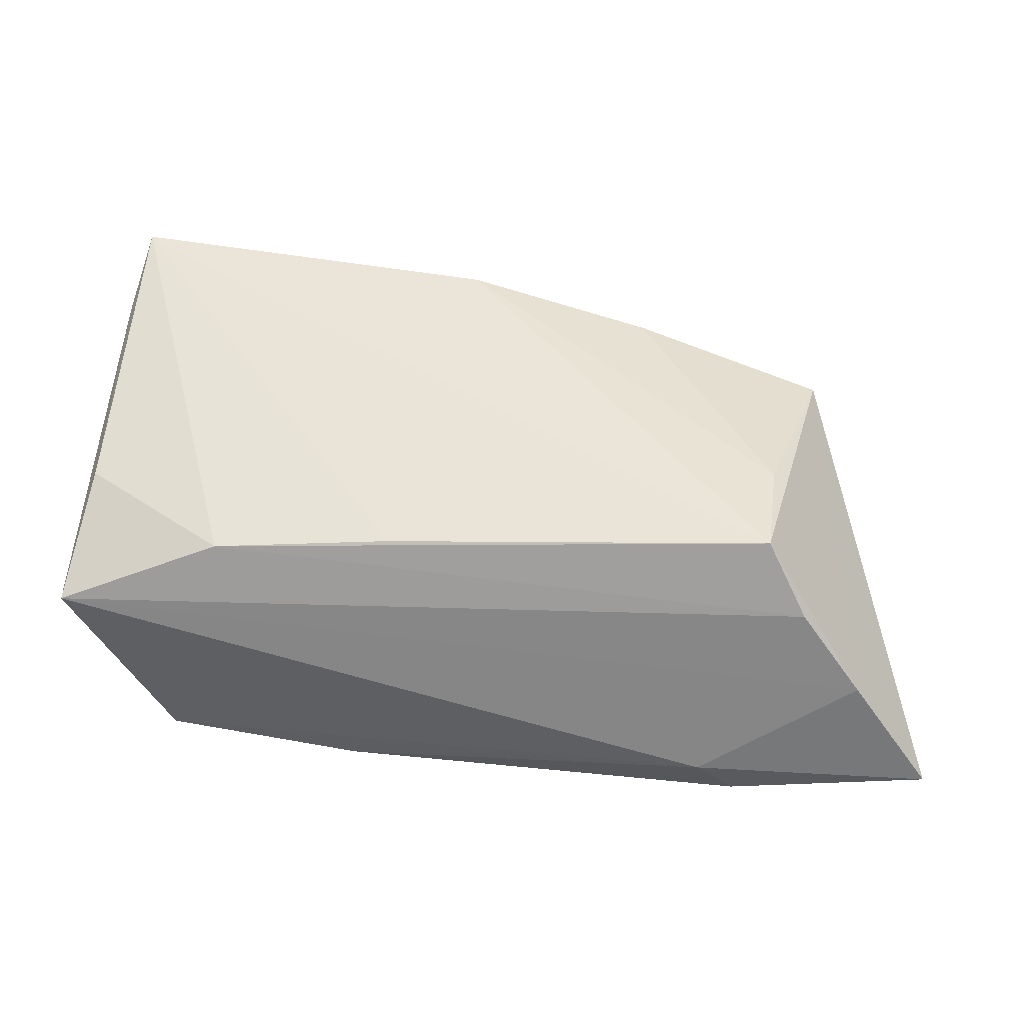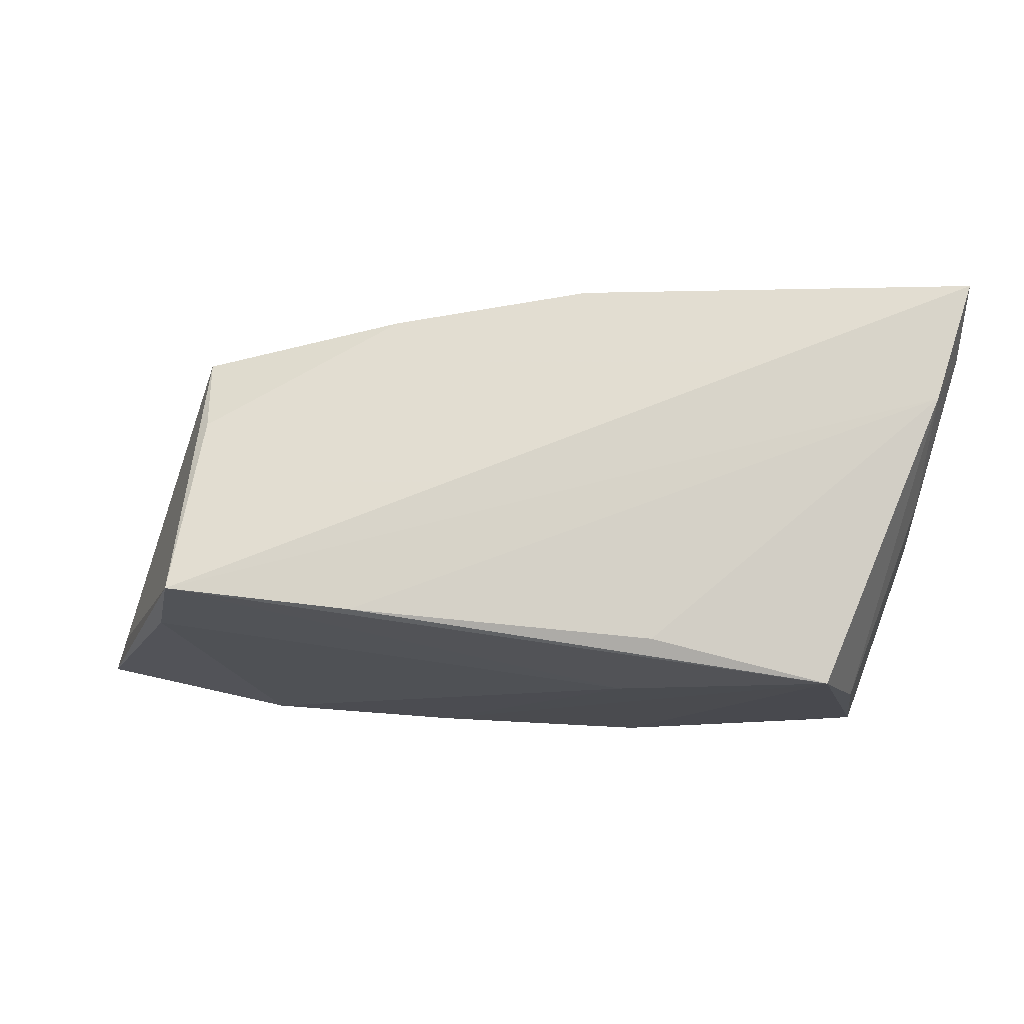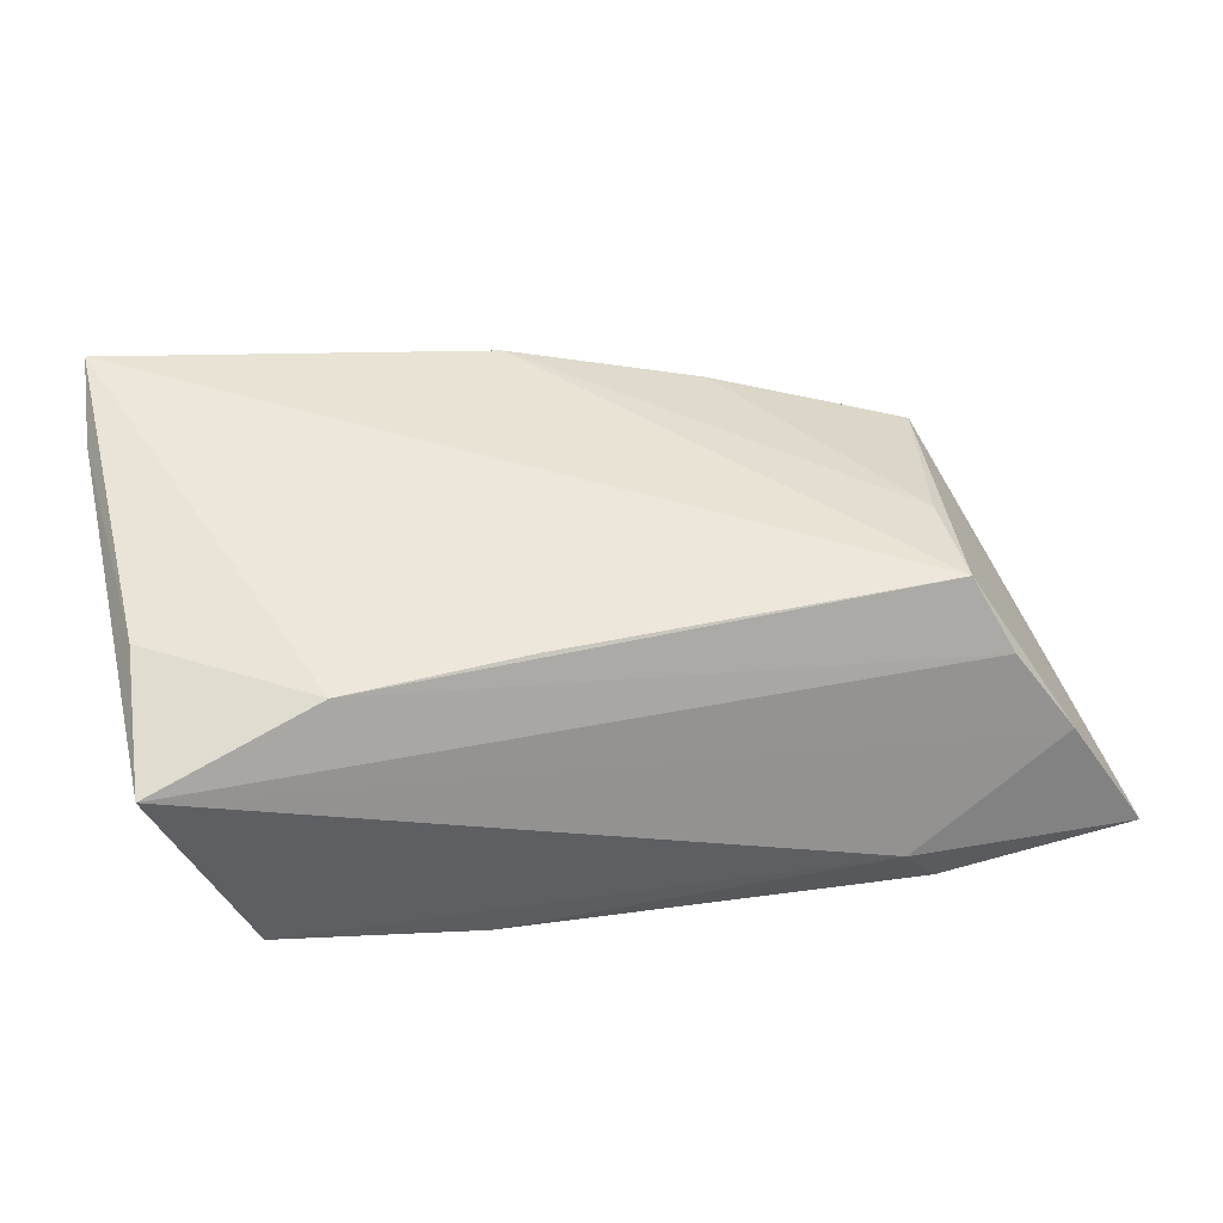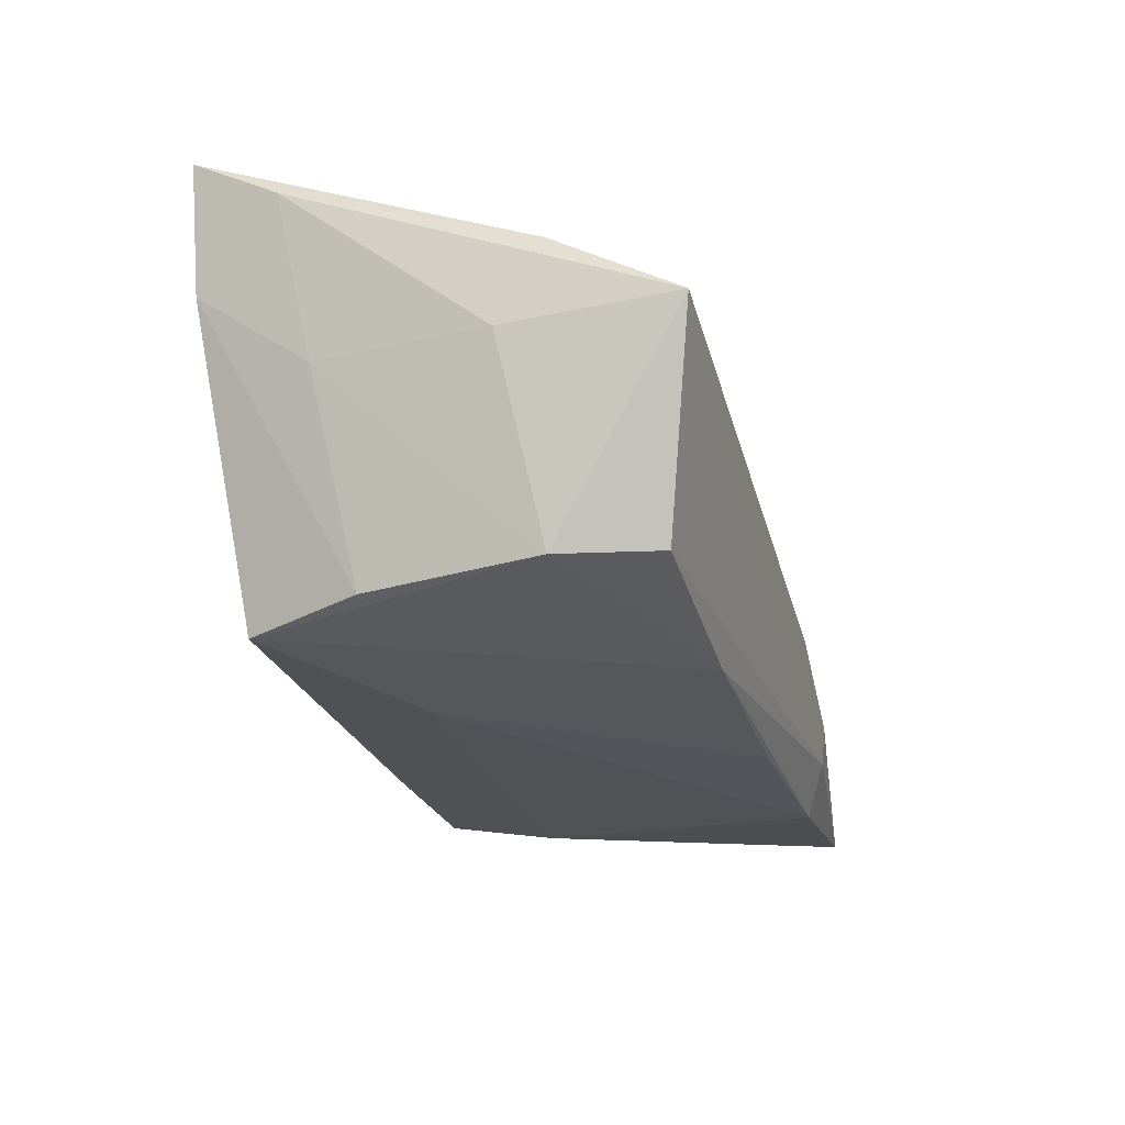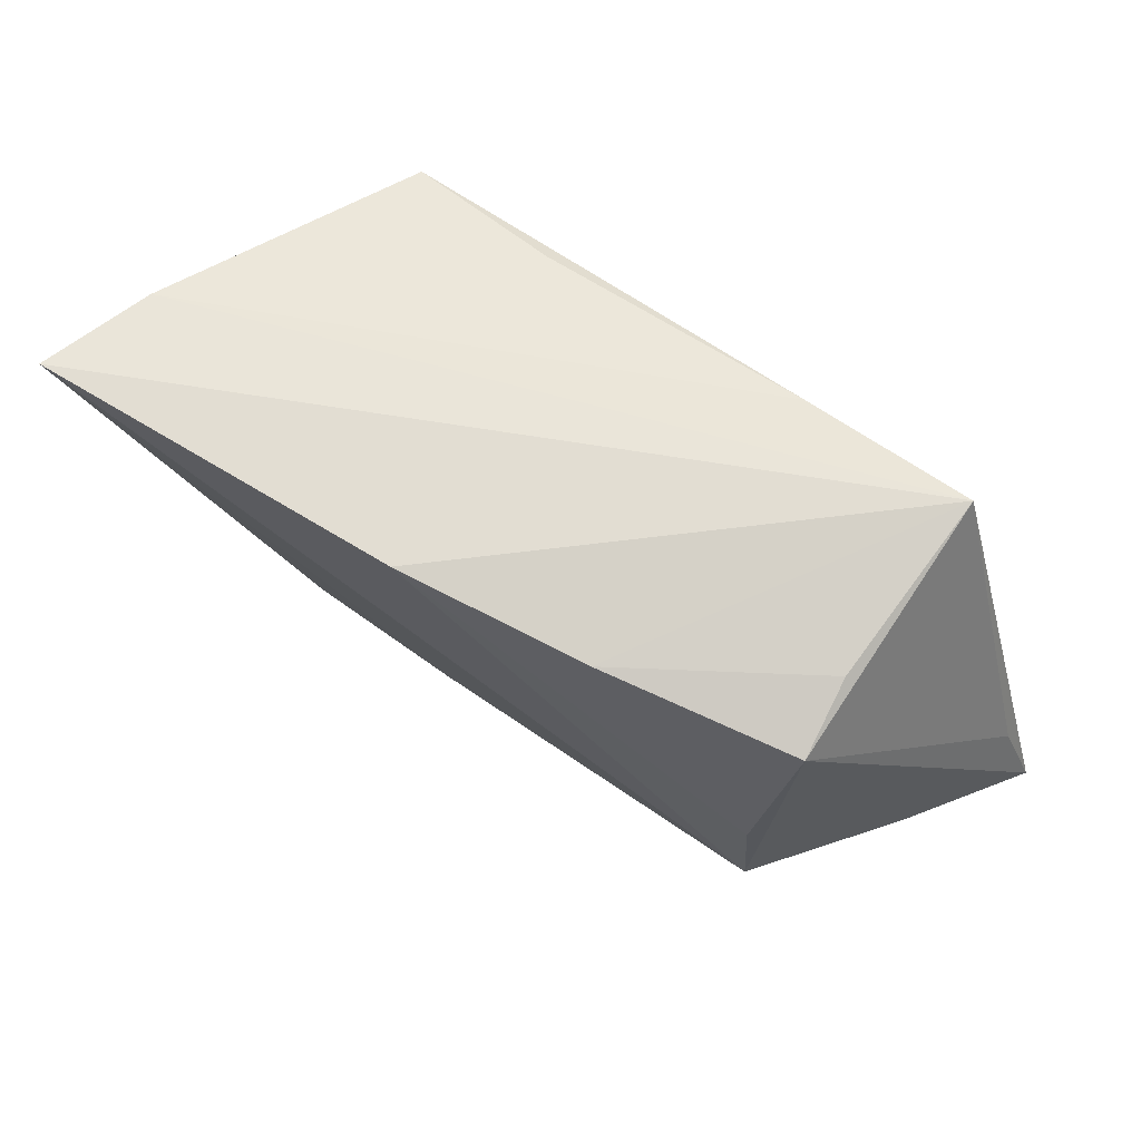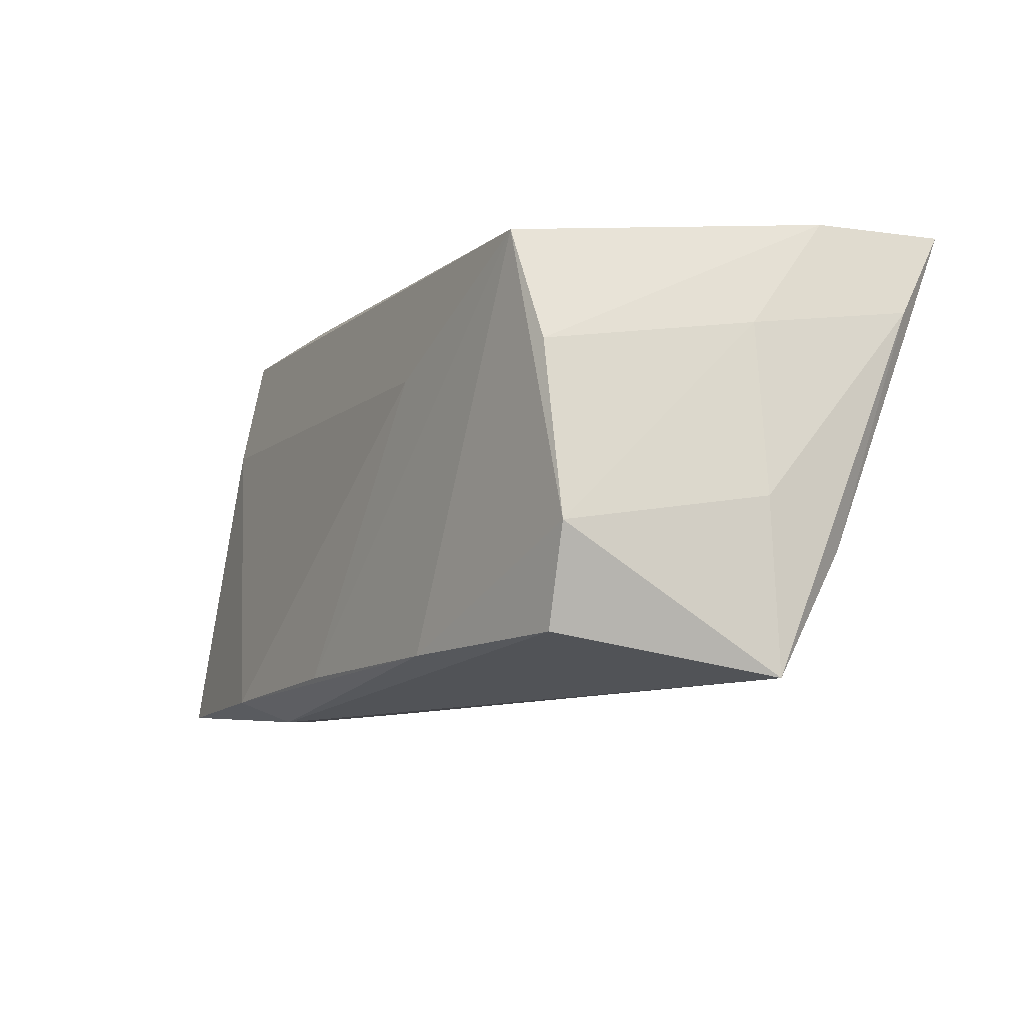
<metadata>
{"format":"obj","ext":"obj","renderer":"f3d","projection":"perspective","resolution":1024,"background":"white","views":[{"elev":33.3,"azim":7.2,"up":"+Z"},{"elev":75.8,"azim":-176.9,"up":"+Y"},{"elev":30.1,"azim":-12.3,"up":"+Z"},{"elev":-26.9,"azim":-75.2,"up":"+Z"},{"elev":57.6,"azim":34.2,"up":"+Y"},{"elev":-10.9,"azim":-122.5,"up":"+Y"}]}
</metadata>
<code>
v -0.04682 0.02459 0.02664
v -0.04742 0.01492 0.02085
v -0.01187 0.02332 -0.01619
v 0.04463 0.01142 -0.01514
v 0.04216 0.02383 -0.01352
v -0.04318 0.0247 0.01289
v -0.03519 -0.02131 -0.01758
v -0.04491 -0.01182 0.01234
v -0.03923 -0.01063 -0.01854
v 0.02166 0.02391 -0.01481
v 0.01906 0.01754 0.02107
v 0.04084 -0.02303 0.006844
v 0.04766 -0.02393 -0.002322
v -0.03631 0.008691 -0.01884
v 0.05365 -0.01343 -0.01292
v -0.02721 -0.02342 0.01098
v -0.04314 0.01216 0.003302
v 0.02998 -0.02573 -0.01438
v 0.03635 -0.02085 0.01504
v -0.0456 -0.006996 0.002713
v 0.0412 0.0131 0.01597
v -0.01248 -0.02168 -0.01984
v -0.04576 -0.02573 0.003527
v 0.03416 -0.02315 -0.01918
v -0.03159 0.02149 -0.01984
v 0.01222 -0.02196 -0.01984
v -0.007046 -0.02236 0.01269
v 0.03653 -0.008553 0.01648
v 0.04046 0.01705 0.007551
v 0.0566 -0.02333 -0.01541
v -0.002768 0.02134 0.02464
v -0.00928 0.009915 -0.01976
f 32 25 5
f 30 5 15
f 15 21 30
f 5 21 15
f 25 6 3
f 29 21 5
f 20 23 2
f 20 9 23
f 23 9 7
f 4 5 30
f 4 32 5
f 22 9 25
f 22 7 9
f 5 25 10
f 25 3 10
f 10 6 5
f 10 3 6
f 9 20 17
f 2 6 17
f 17 20 2
f 25 32 26
f 26 22 25
f 23 7 18
f 7 22 18
f 2 23 8
f 23 16 8
f 30 21 13
f 21 19 13
f 13 18 30
f 23 18 13
f 28 19 21
f 31 19 28
f 16 19 27
f 25 9 14
f 9 17 14
f 14 6 25
f 14 17 6
f 24 4 30
f 30 18 24
f 32 4 24
f 24 26 32
f 22 26 24
f 24 18 22
f 23 13 12
f 12 13 19
f 12 16 23
f 12 19 16
f 11 28 21
f 31 28 11
f 21 29 11
f 11 29 5
f 5 31 11
f 1 19 31
f 1 27 19
f 1 6 2
f 16 27 1
f 5 6 1
f 1 31 5
f 2 8 1
f 1 8 16

</code>
